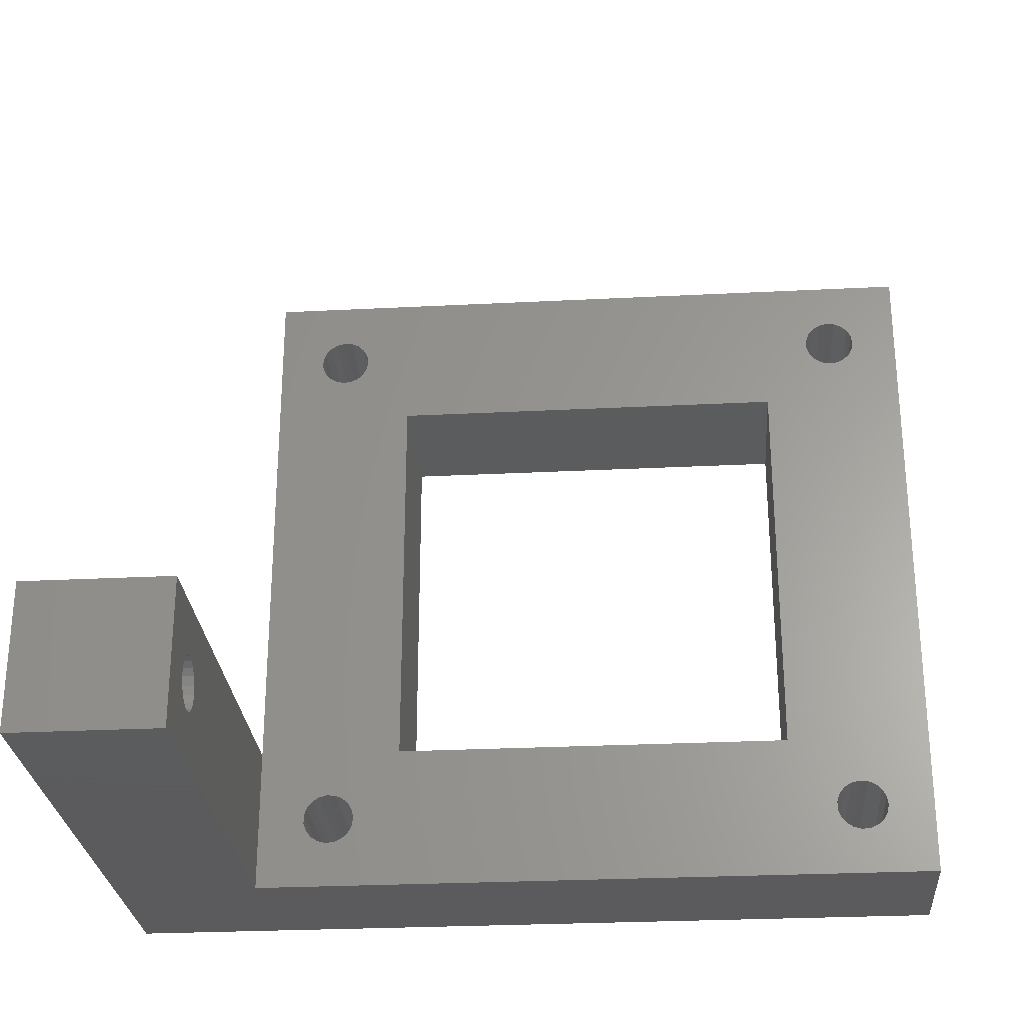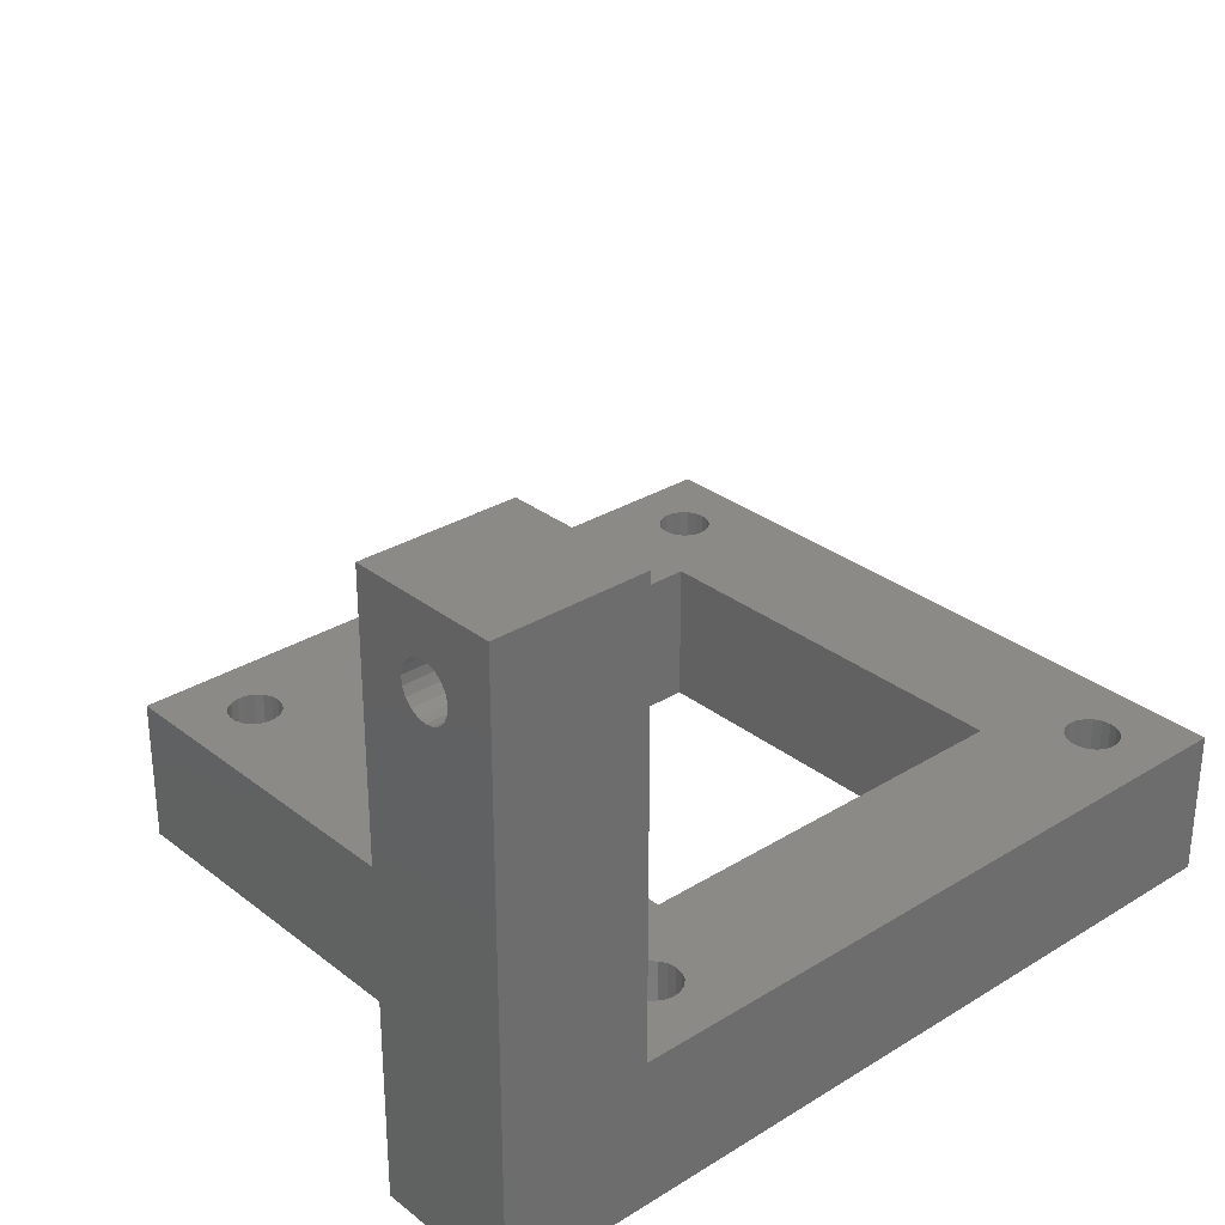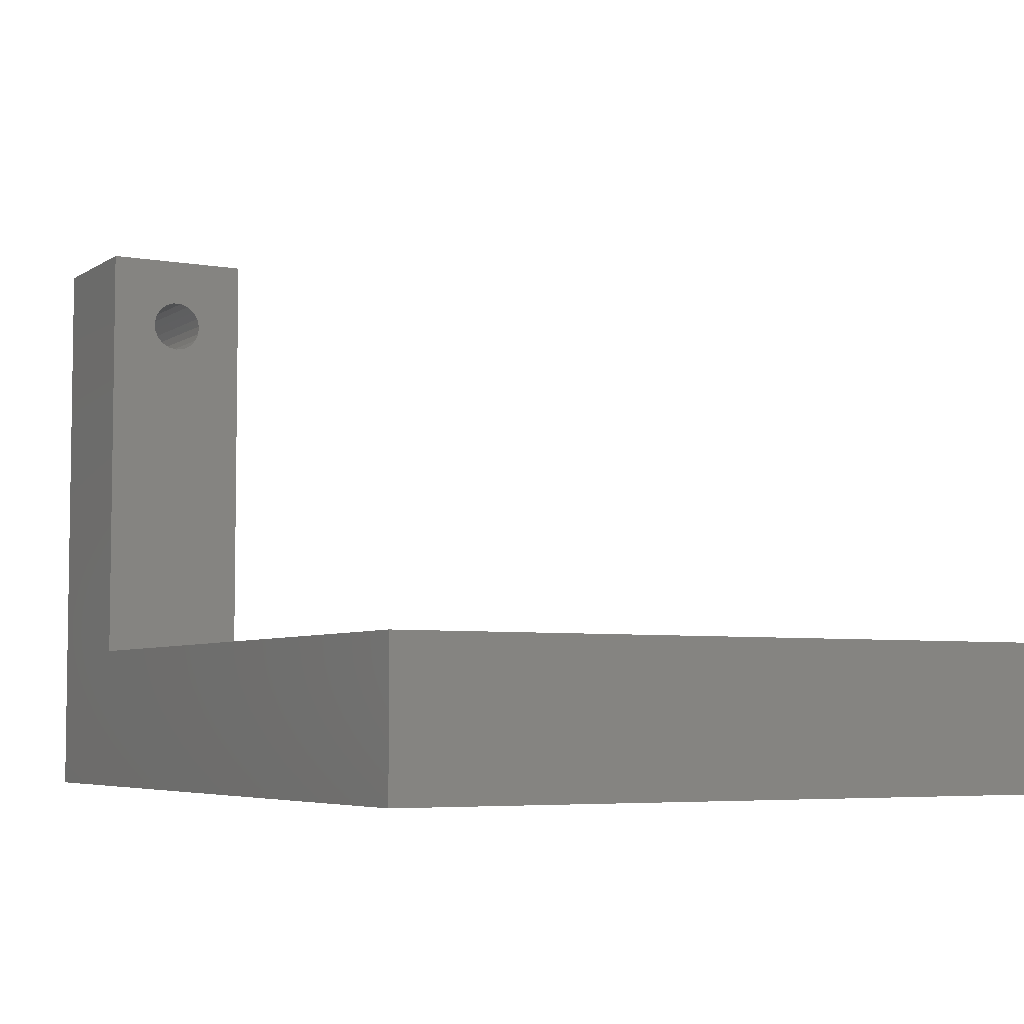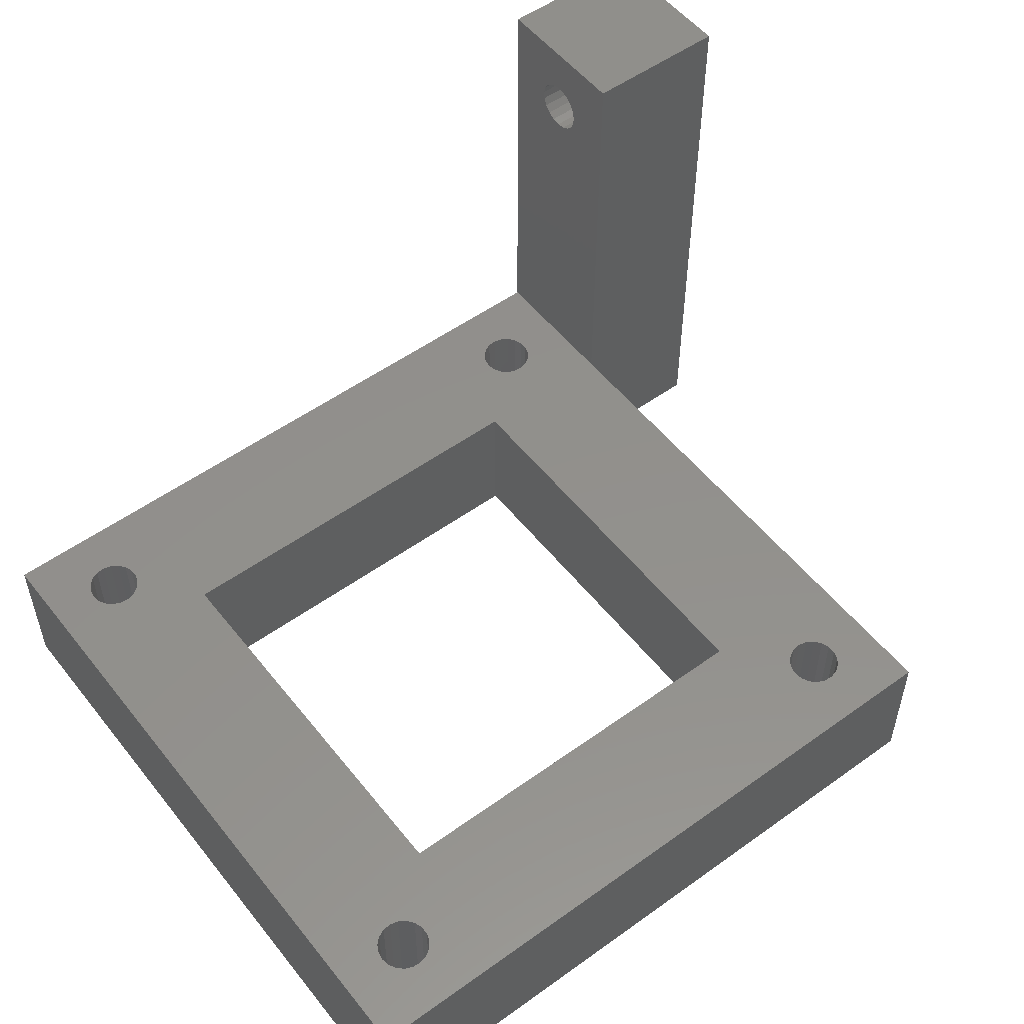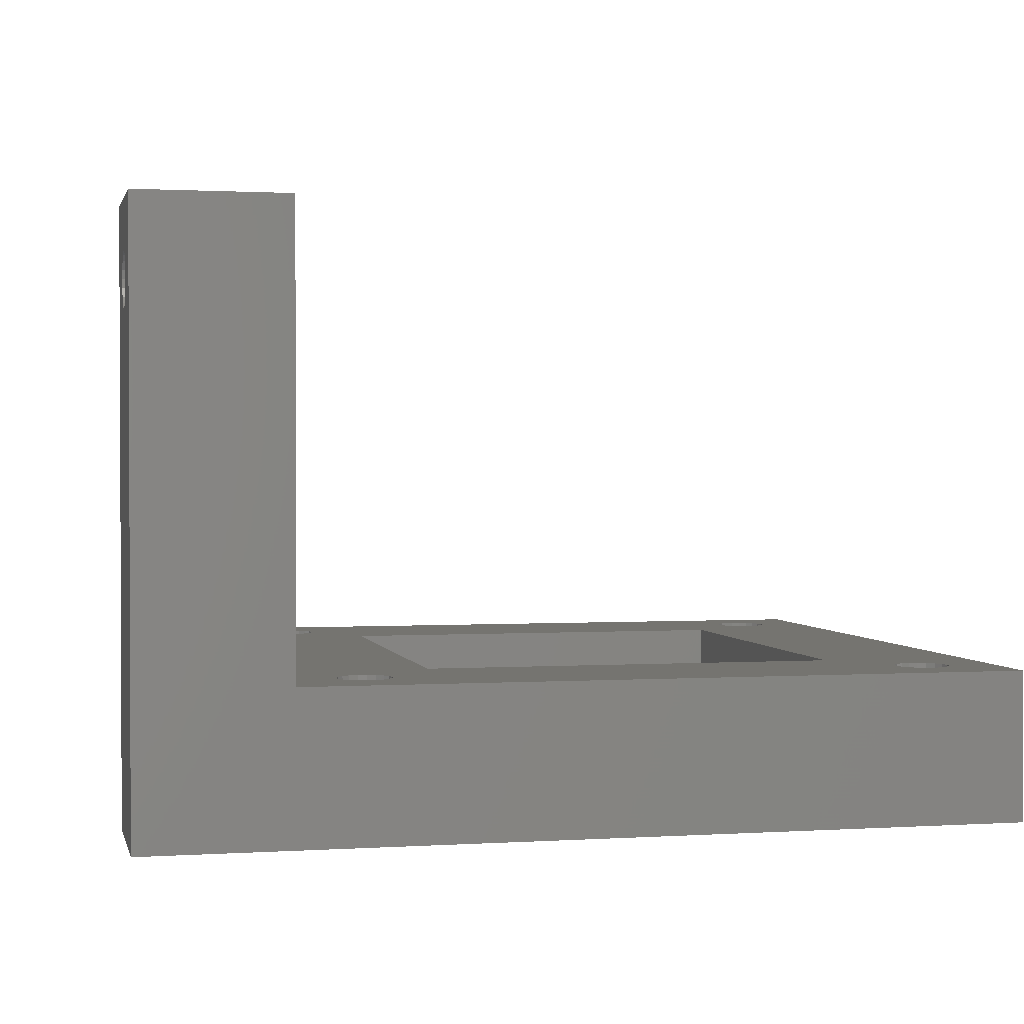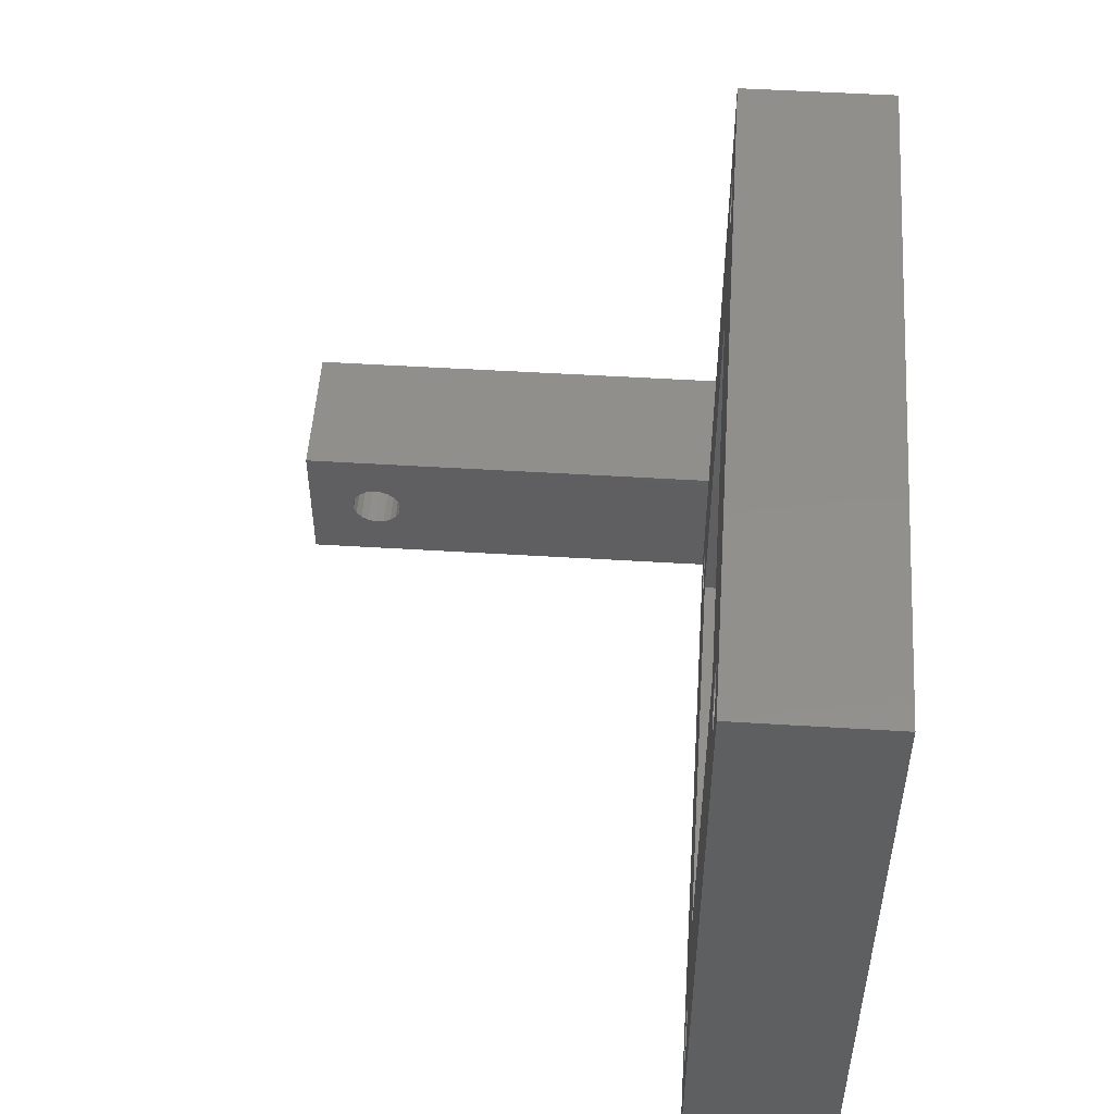
<metadata>
{"format":"stl","ext":"stl","renderer":"f3d","projection":"perspective","resolution":1024,"background":"white","views":[{"elev":-27.4,"azim":4.5,"up":"+Y"},{"elev":30.1,"azim":-41.8,"up":"+Z"},{"elev":-5.2,"azim":61.0,"up":"+Z"},{"elev":53.5,"azim":142.5,"up":"+Z"},{"elev":1.4,"azim":-12.9,"up":"+Z"},{"elev":51.6,"azim":93.8,"up":"+Y"}]}
</metadata>
<code>
# stl→obj: 213 verts, 446 faces
v -8.35 0 0
v -8.35 0 33.4
v -8.35 8.35 0
v -8.35 4.422 30.7
v -8.35 8.35 33.4
v -8.35 2.721 28.86
v -8.35 2.68 29.35
v -8.35 5.67 29.35
v -8.35 5.629 28.86
v -8.35 2.919 28.4
v -8.35 3.254 28.04
v -8.35 3.688 27.81
v -8.35 4.175 27.73
v -8.35 4.662 27.81
v -8.35 5.096 28.04
v -8.35 5.431 28.4
v -8.35 5.549 29.83
v -8.35 5.279 30.24
v -8.35 4.889 30.54
v -8.35 3.928 30.7
v -8.35 3.461 30.54
v -8.35 3.071 30.24
v -8.35 2.801 29.83
v 0 0 8.35
v 40 0 0
v 0 0 33.4
v 40 0 8.35
v 4.543 5.629 0
v 0 8.35 0
v 2.695 36.07 0
v 0 40 0
v 4.995 37.08 0
v 40 40 0
v 2.695 4.422 0
v 2.695 3.928 0
v 2.856 3.461 0
v 3.159 3.071 0
v 3.572 2.801 0
v 4.051 2.68 0
v 4.543 2.721 0
v 5.359 3.254 0
v 4.995 2.919 0
v 5.594 3.688 0
v 5.675 4.175 0
v 2.856 36.54 0
v 3.572 5.549 0
v 4.051 5.67 0
v 2.856 4.889 0
v 3.159 5.279 0
v 5.594 4.662 0
v 5.359 5.096 0
v 4.995 5.431 0
v 5.359 34.9 0
v 8.35 31.65 0
v 4.995 34.57 0
v 2.695 35.58 0
v 2.856 35.11 0
v 3.159 34.72 0
v 8.35 8.35 0
v 3.572 34.45 0
v 4.051 34.33 0
v 3.159 36.93 0
v 35.7 37.32 0
v 5.594 35.34 0
v 3.572 37.2 0
v 5.675 35.83 0
v 4.051 37.32 0
v 5.594 36.31 0
v 5.359 36.75 0
v 4.543 37.28 0
v 31.65 31.65 0
v 35.7 5.67 0
v 35.22 5.549 0
v 34.81 5.279 0
v 34.81 34.72 0
v 34.51 35.11 0
v 37.33 35.83 0
v 37.24 35.34 0
v 34.35 3.928 0
v 34.35 4.422 0
v 31.65 8.35 0
v 34.51 4.889 0
v 34.51 3.461 0
v 34.81 3.071 0
v 35.22 2.801 0
v 36.19 2.721 0
v 35.7 2.68 0
v 36.65 2.919 0
v 37.01 3.254 0
v 4.543 34.37 0
v 37.24 3.688 0
v 37.33 4.175 0
v 37.24 4.662 0
v 36.65 5.431 0
v 37.01 5.096 0
v 36.19 5.629 0
v 34.35 36.07 0
v 34.35 35.58 0
v 35.22 34.45 0
v 35.7 34.33 0
v 36.19 34.37 0
v 36.65 34.57 0
v 37.01 34.9 0
v 37.24 36.31 0
v 37.01 36.75 0
v 36.65 37.08 0
v 36.19 37.28 0
v 35.22 37.2 0
v 34.81 36.93 0
v 34.51 36.54 0
v 0 8.35 8.35
v 0 8.35 33.4
v 0 2.801 29.83
v 0 2.68 29.35
v 0 2.721 28.86
v 0 3.071 30.24
v 0 3.461 30.54
v 0 3.928 30.7
v 0 4.422 30.7
v 0 4.889 30.54
v 0 5.279 30.24
v 0 5.549 29.83
v 0 5.67 29.35
v 0 5.629 28.86
v 0 5.431 28.4
v 0 5.096 28.04
v 0 4.662 27.81
v 0 4.175 27.73
v 0 3.688 27.81
v 0 3.254 28.04
v 0 2.919 28.4
v 4.995 2.919 8.35
v 34.51 4.889 8.35
v 34.81 5.279 8.35
v 31.65 8.35 8.35
v 8.35 8.35 8.35
v 4.543 2.721 8.35
v 4.051 2.68 8.35
v 2.695 3.928 8.35
v 5.594 3.688 8.35
v 5.359 3.254 8.35
v 2.695 4.422 8.35
v 5.675 4.175 8.35
v 2.856 4.889 8.35
v 5.594 4.662 8.35
v 3.159 5.279 8.35
v 5.359 5.096 8.35
v 3.572 5.549 8.35
v 4.995 5.431 8.35
v 4.051 5.67 8.35
v 4.543 5.629 8.35
v 3.572 2.801 8.35
v 3.159 3.071 8.35
v 2.856 3.461 8.35
v 5.594 35.34 8.35
v 5.359 34.9 8.35
v 0 40 8.35
v 2.695 35.58 8.35
v 5.594 36.31 8.35
v 5.675 35.83 8.35
v 40 40 8.35
v 2.695 36.07 8.35
v 5.359 36.75 8.35
v 2.856 36.54 8.35
v 4.995 37.08 8.35
v 3.159 36.93 8.35
v 8.35 31.65 8.35
v 34.51 35.11 8.35
v 34.35 35.58 8.35
v 3.572 37.2 8.35
v 4.051 37.32 8.35
v 4.543 37.28 8.35
v 4.995 34.57 8.35
v 4.543 34.37 8.35
v 4.051 34.33 8.35
v 3.572 34.45 8.35
v 3.159 34.72 8.35
v 2.856 35.11 8.35
v 36.65 34.57 8.35
v 31.65 31.65 8.35
v 34.35 3.928 8.35
v 34.51 3.461 8.35
v 34.35 4.422 8.35
v 37.24 4.662 8.35
v 37.33 4.175 8.35
v 35.22 5.549 8.35
v 35.7 5.67 8.35
v 36.19 5.629 8.35
v 36.65 5.431 8.35
v 37.01 5.096 8.35
v 37.24 3.688 8.35
v 37.01 3.254 8.35
v 36.65 2.919 8.35
v 35.7 37.32 8.35
v 36.19 37.28 8.35
v 36.19 2.721 8.35
v 35.7 2.68 8.35
v 35.22 37.2 8.35
v 35.22 2.801 8.35
v 34.81 3.071 8.35
v 36.65 37.08 8.35
v 34.35 36.07 8.35
v 37.01 36.75 8.35
v 34.51 36.54 8.35
v 34.81 36.93 8.35
v 36.19 34.37 8.35
v 35.7 34.33 8.35
v 37.24 35.34 8.35
v 37.01 34.9 8.35
v 37.24 36.31 8.35
v 37.33 35.83 8.35
v 35.22 34.45 8.35
v 34.81 34.72 8.35
f 1 2 3
f 4 2 5
f 6 2 7
f 3 2 6
f 8 5 9
f 3 10 11
f 3 11 12
f 3 12 13
f 3 13 14
f 3 14 15
f 3 15 16
f 3 16 5
f 16 9 5
f 17 5 8
f 18 5 17
f 19 5 18
f 4 5 19
f 20 2 4
f 21 2 20
f 22 2 21
f 23 2 22
f 7 2 23
f 10 3 6
f 24 1 25
f 24 26 2
f 2 1 24
f 27 24 25
f 28 3 25
f 25 3 29
f 30 29 31
f 32 31 33
f 1 3 34
f 1 34 35
f 1 35 36
f 1 36 37
f 1 37 38
f 1 38 39
f 1 39 25
f 39 40 25
f 41 25 42
f 43 25 41
f 44 25 43
f 30 31 45
f 46 3 47
f 48 3 49
f 44 50 25
f 50 51 25
f 49 3 46
f 51 52 25
f 47 3 28
f 52 28 25
f 53 54 55
f 34 3 48
f 56 29 30
f 57 29 56
f 58 29 57
f 59 29 58
f 59 58 60
f 59 60 61
f 45 31 62
f 63 53 33
f 53 64 33
f 62 31 65
f 64 66 33
f 65 31 67
f 66 68 33
f 68 69 33
f 70 31 32
f 69 32 33
f 71 72 73
f 67 31 70
f 54 53 71
f 71 73 74
f 25 29 59
f 75 71 76
f 77 33 78
f 79 59 80
f 81 82 80
f 83 59 79
f 84 59 83
f 85 59 84
f 25 59 85
f 86 25 87
f 88 25 86
f 89 25 88
f 59 90 55
f 25 89 91
f 25 91 92
f 25 92 93
f 25 93 71
f 94 71 95
f 96 71 94
f 87 25 85
f 82 81 74
f 59 55 54
f 59 61 90
f 95 71 93
f 81 80 59
f 71 53 97
f 71 97 98
f 71 98 76
f 25 71 75
f 25 75 99
f 25 99 100
f 25 100 101
f 25 101 102
f 25 102 103
f 25 103 33
f 103 78 33
f 104 33 77
f 105 33 104
f 106 33 105
f 107 33 106
f 63 33 107
f 108 53 63
f 109 53 108
f 110 53 109
f 97 53 110
f 42 25 40
f 71 96 72
f 71 74 81
f 3 5 29
f 111 5 112
f 29 5 111
f 5 2 26
f 112 5 26
f 113 114 23
f 23 114 7
f 115 6 114
f 114 6 7
f 116 113 22
f 22 113 23
f 117 116 21
f 21 116 22
f 118 117 20
f 20 117 21
f 119 118 4
f 4 118 20
f 120 119 19
f 19 119 4
f 121 120 18
f 18 120 19
f 17 122 121
f 18 17 121
f 8 123 122
f 17 8 122
f 124 123 8
f 9 124 8
f 125 124 9
f 16 125 9
f 126 125 16
f 15 126 16
f 127 126 15
f 14 127 15
f 128 127 14
f 13 128 14
f 129 128 13
f 12 129 13
f 130 129 12
f 11 130 12
f 130 11 131
f 131 11 10
f 131 10 115
f 115 10 6
f 117 112 26
f 24 111 26
f 115 114 26
f 114 113 26
f 113 116 26
f 116 117 26
f 118 119 112
f 119 120 112
f 123 124 111
f 121 112 120
f 122 112 121
f 123 112 122
f 124 125 111
f 111 112 123
f 125 126 111
f 130 131 111
f 111 126 127
f 111 127 128
f 111 128 129
f 111 129 130
f 111 131 26
f 131 115 26
f 117 118 112
f 132 24 27
f 133 134 135
f 136 111 27
f 137 138 24
f 111 24 139
f 140 141 27
f 111 139 142
f 143 140 27
f 111 142 144
f 145 143 27
f 111 144 146
f 147 145 27
f 111 146 148
f 149 147 27
f 111 148 150
f 111 151 27
f 111 150 151
f 141 132 27
f 137 24 132
f 152 24 138
f 153 24 152
f 154 24 153
f 139 24 154
f 155 156 111
f 157 111 158
f 159 160 161
f 157 158 162
f 163 159 161
f 157 162 164
f 165 163 161
f 157 164 166
f 167 168 169
f 157 166 170
f 157 171 161
f 157 170 171
f 171 172 161
f 160 155 161
f 173 111 156
f 174 111 173
f 175 111 174
f 176 111 175
f 177 111 176
f 178 111 177
f 158 111 178
f 179 180 27
f 155 167 161
f 155 111 167
f 181 135 136
f 134 180 135
f 182 181 136
f 183 135 181
f 133 135 183
f 184 185 27
f 186 180 134
f 187 180 186
f 188 180 187
f 189 180 188
f 190 180 189
f 27 180 190
f 185 191 27
f 27 190 184
f 192 193 27
f 194 195 161
f 196 197 27
f 198 194 161
f 27 197 136
f 197 199 136
f 199 200 136
f 200 182 136
f 193 196 27
f 195 201 161
f 167 169 202
f 201 203 161
f 167 202 204
f 167 204 205
f 167 198 161
f 167 205 198
f 191 192 27
f 206 207 180
f 208 209 27
f 161 203 210
f 161 211 27
f 161 210 211
f 209 179 27
f 206 180 179
f 212 213 180
f 212 180 207
f 213 168 180
f 211 208 27
f 151 149 27
f 172 165 161
f 167 180 168
f 136 167 111
f 27 25 33
f 161 27 33
f 31 157 33
f 33 157 161
f 29 111 31
f 31 111 157
f 48 144 142
f 34 48 142
f 34 142 139
f 35 34 139
f 49 146 144
f 48 49 144
f 46 148 146
f 49 46 146
f 47 150 148
f 46 47 148
f 28 151 150
f 47 28 150
f 52 149 151
f 28 52 151
f 51 147 149
f 52 51 149
f 145 147 50
f 50 147 51
f 143 145 44
f 44 145 50
f 143 44 140
f 140 44 43
f 140 43 141
f 141 43 41
f 141 41 132
f 132 41 42
f 132 42 137
f 137 42 40
f 137 40 138
f 138 40 39
f 138 39 152
f 152 39 38
f 152 38 153
f 153 38 37
f 154 153 37
f 36 154 37
f 139 154 36
f 35 139 36
f 45 164 162
f 30 45 162
f 30 162 158
f 56 30 158
f 62 166 164
f 45 62 164
f 65 170 166
f 62 65 166
f 67 171 170
f 65 67 170
f 70 172 171
f 67 70 171
f 32 165 172
f 70 32 172
f 69 163 165
f 32 69 165
f 159 163 68
f 68 163 69
f 160 159 66
f 66 159 68
f 160 66 155
f 155 66 64
f 155 64 156
f 156 64 53
f 156 53 173
f 173 53 55
f 173 55 174
f 174 55 90
f 174 90 175
f 175 90 61
f 175 61 176
f 176 61 60
f 176 60 177
f 177 60 58
f 178 177 58
f 57 178 58
f 158 178 57
f 56 158 57
f 54 167 136
f 59 54 136
f 71 180 167
f 54 71 167
f 180 71 135
f 135 71 81
f 135 81 136
f 136 81 59
f 82 133 183
f 80 82 183
f 80 183 181
f 79 80 181
f 74 134 133
f 82 74 133
f 73 186 134
f 74 73 134
f 72 187 186
f 73 72 186
f 96 188 187
f 72 96 187
f 94 189 188
f 96 94 188
f 95 190 189
f 94 95 189
f 184 190 93
f 93 190 95
f 185 184 92
f 92 184 93
f 185 92 191
f 191 92 91
f 191 91 192
f 192 91 89
f 192 89 193
f 193 89 88
f 193 88 196
f 196 88 86
f 196 86 197
f 197 86 87
f 197 87 199
f 199 87 85
f 199 85 200
f 200 85 84
f 182 200 84
f 83 182 84
f 181 182 83
f 79 181 83
f 110 204 202
f 97 110 202
f 97 202 169
f 98 97 169
f 109 205 204
f 110 109 204
f 108 198 205
f 109 108 205
f 63 194 198
f 108 63 198
f 107 195 194
f 63 107 194
f 106 201 195
f 107 106 195
f 105 203 201
f 106 105 201
f 210 203 104
f 104 203 105
f 211 210 77
f 77 210 104
f 211 77 208
f 208 77 78
f 208 78 209
f 209 78 103
f 209 103 179
f 179 103 102
f 179 102 206
f 206 102 101
f 206 101 207
f 207 101 100
f 207 100 212
f 212 100 99
f 212 99 213
f 213 99 75
f 168 213 75
f 76 168 75
f 169 168 76
f 98 169 76

</code>
